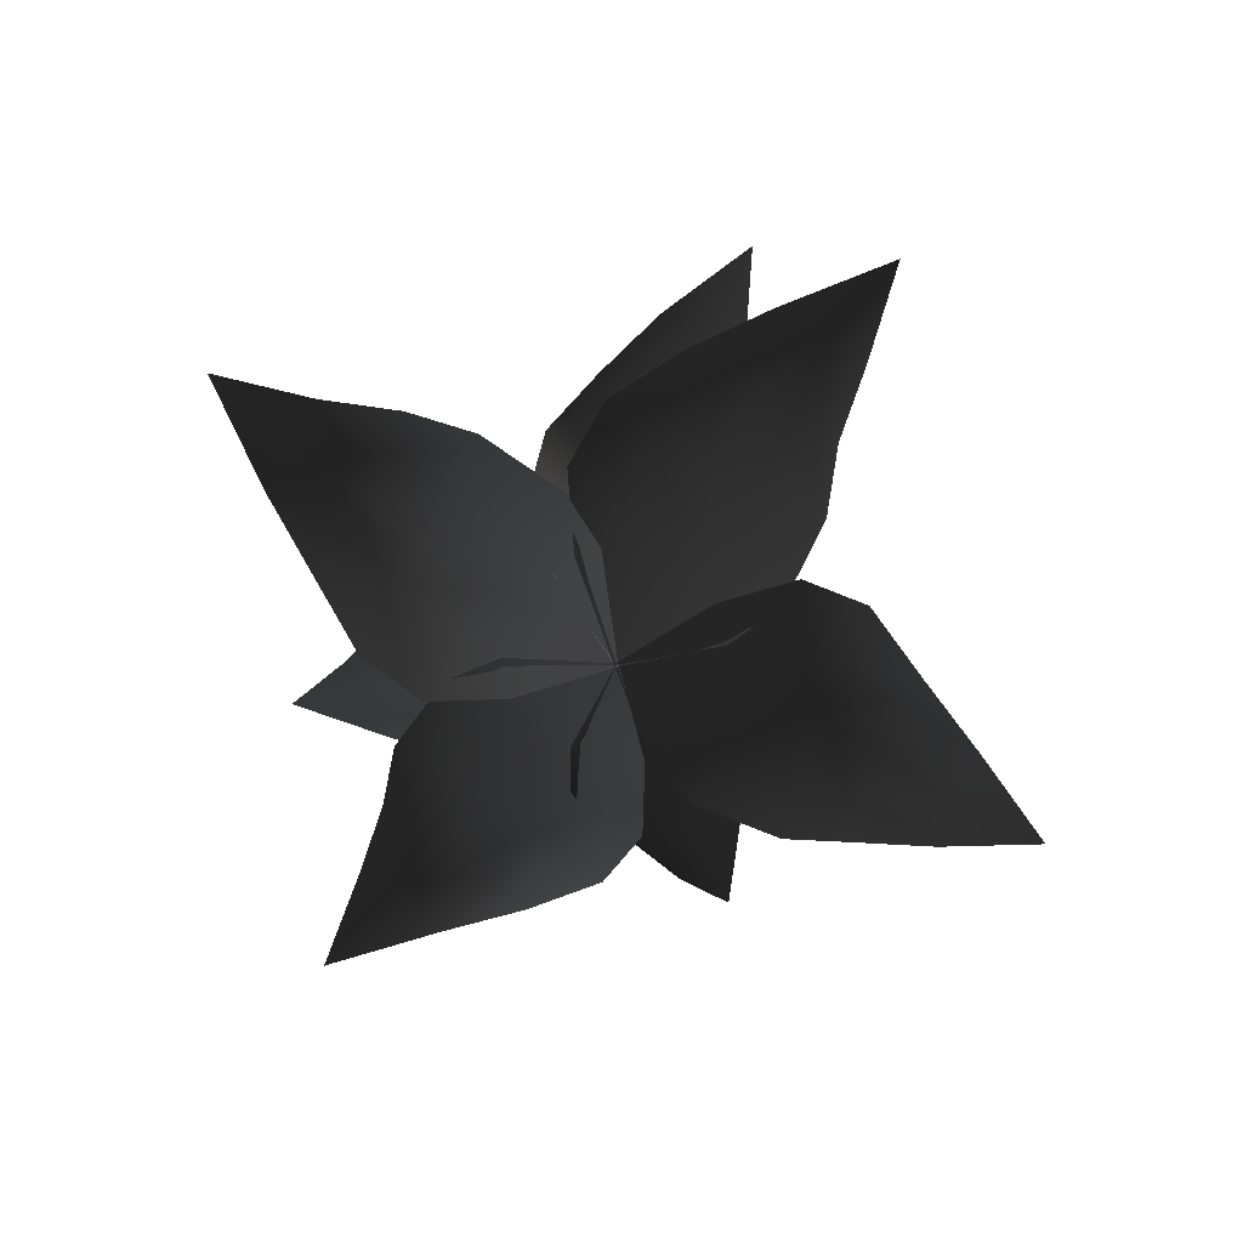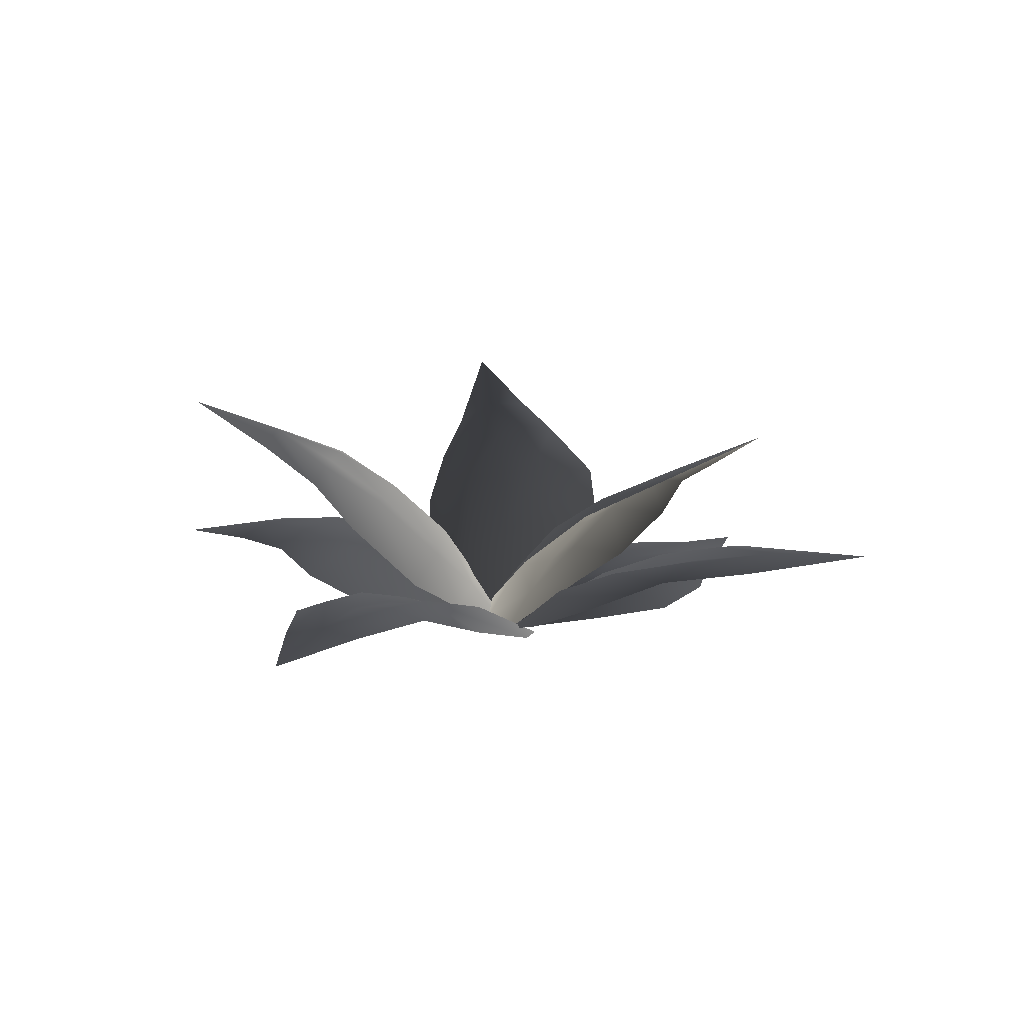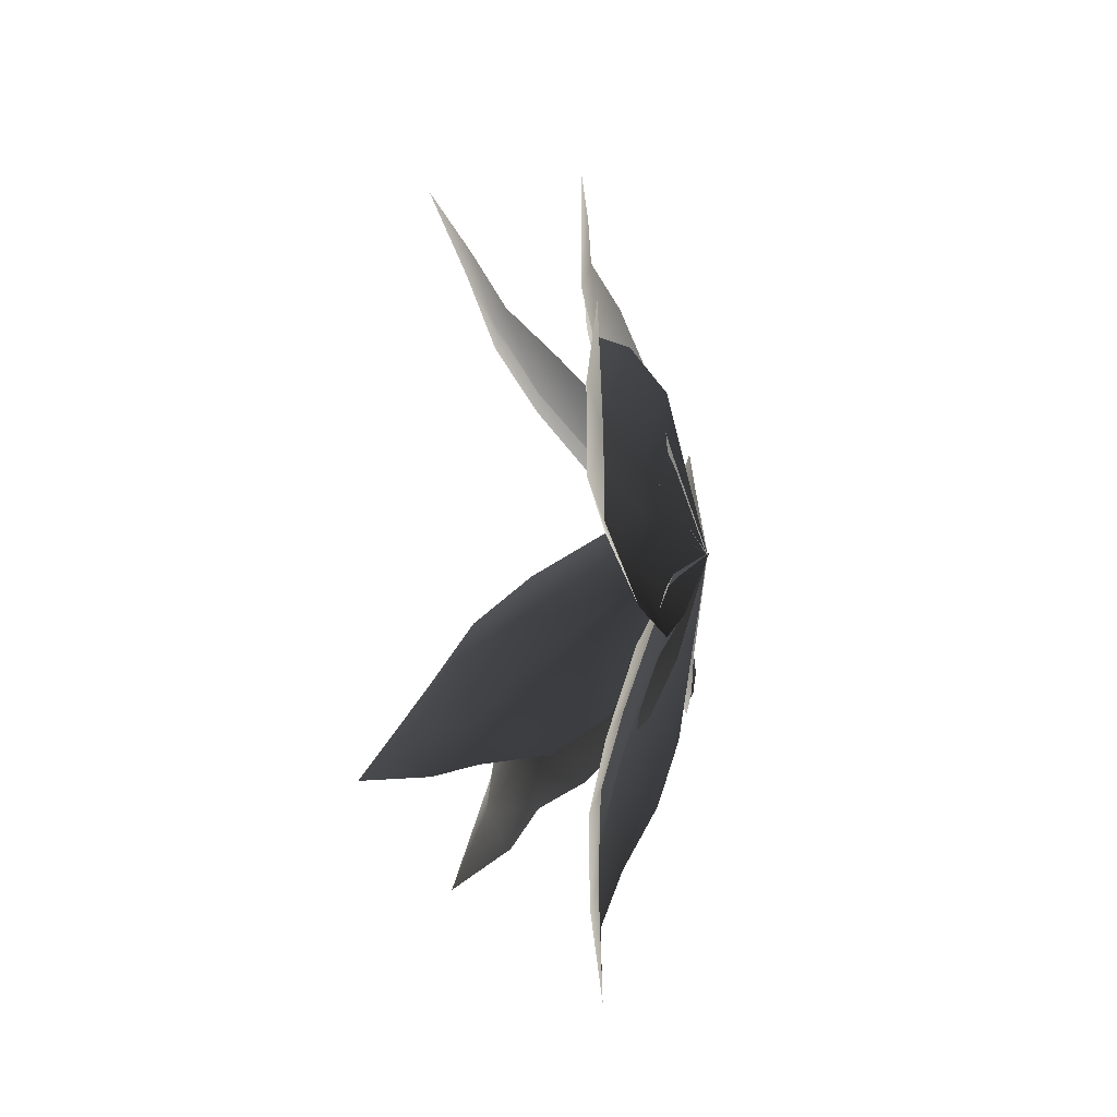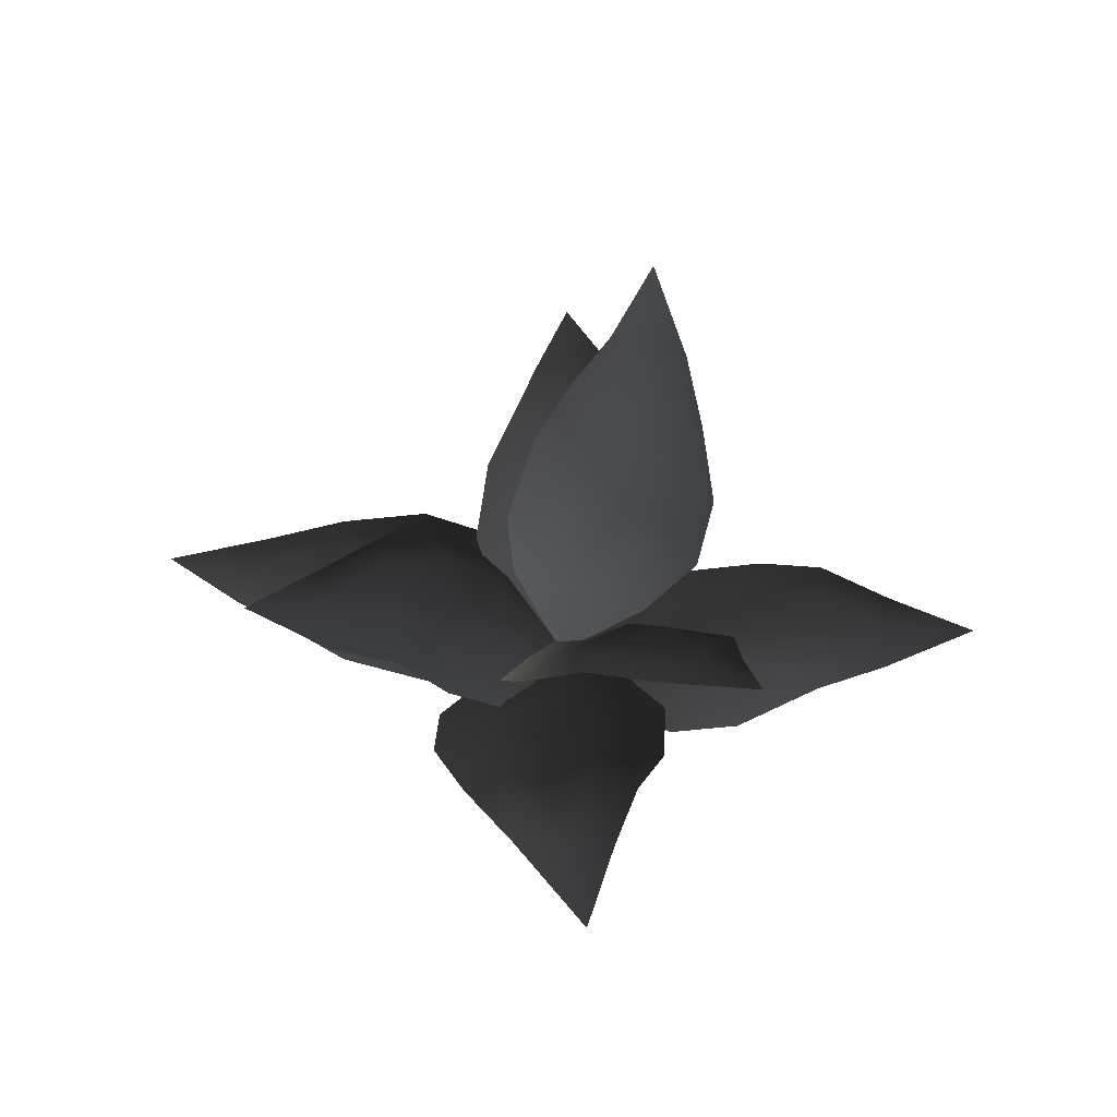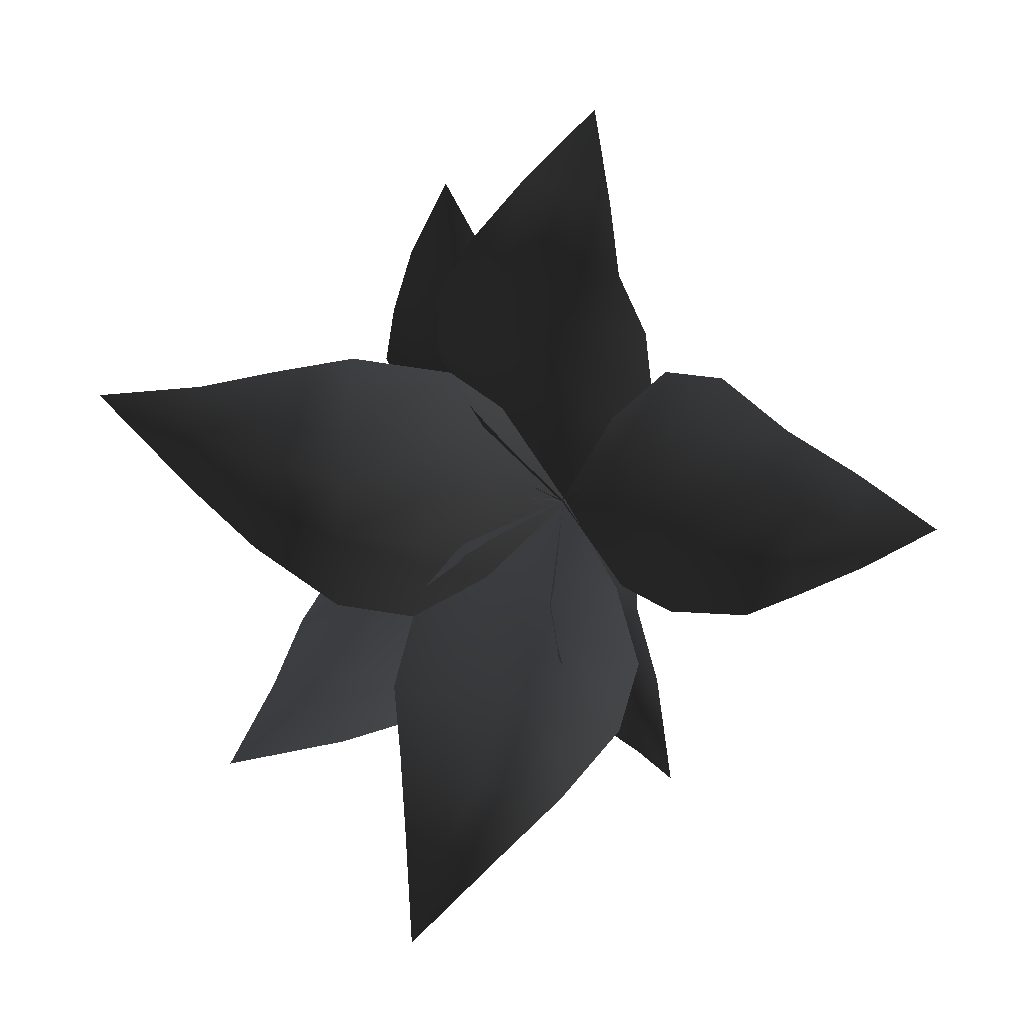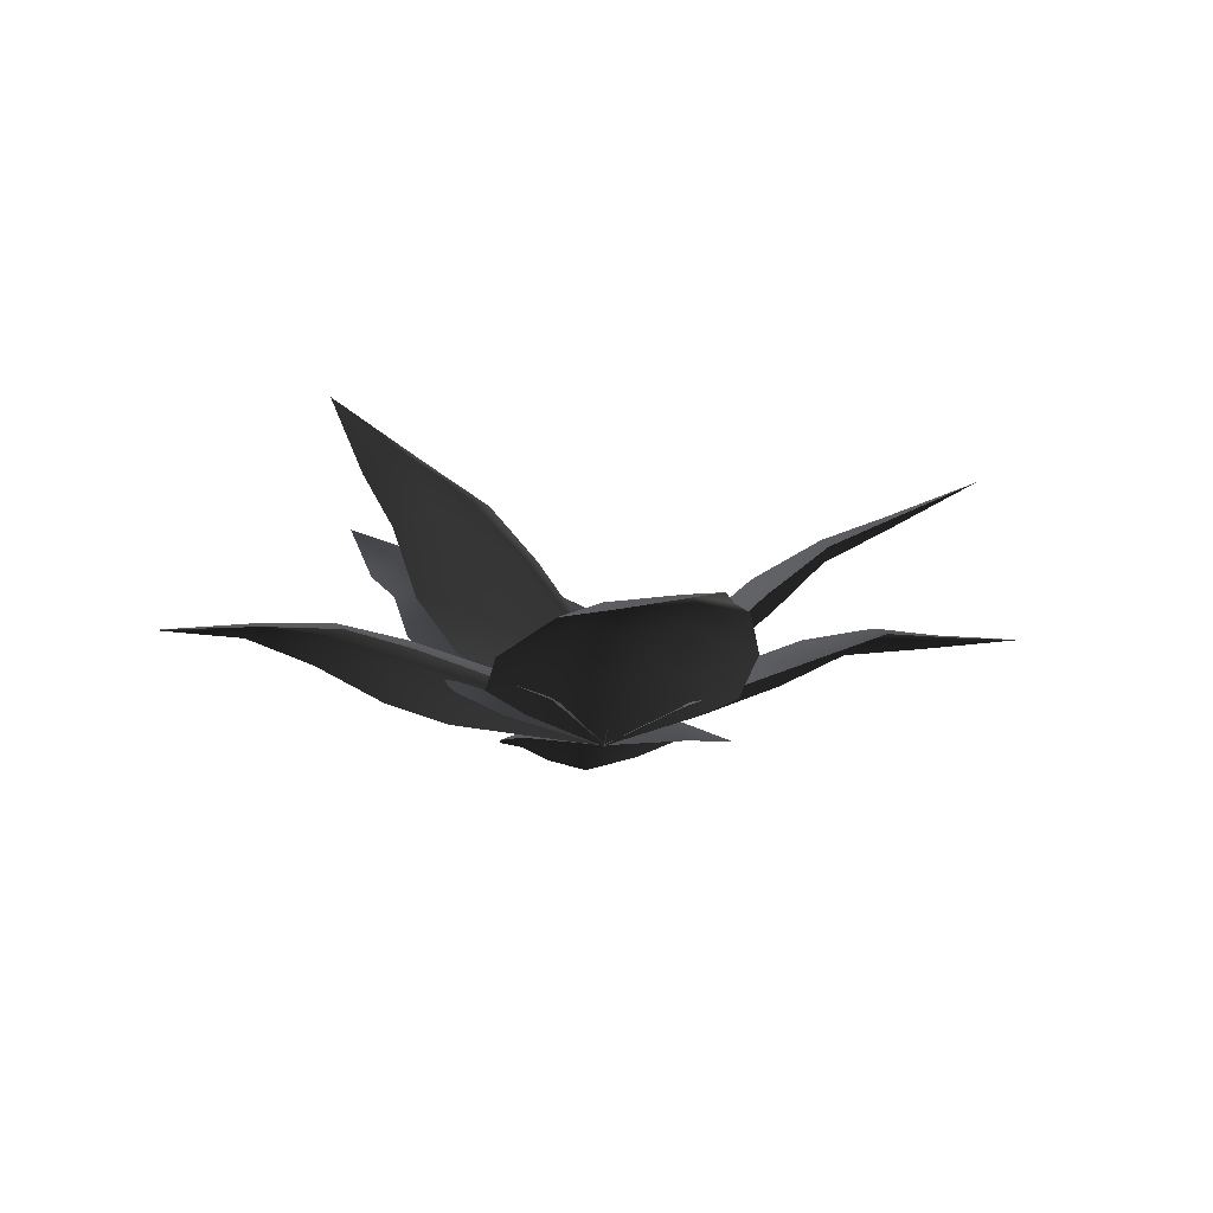
<metadata>
{"format":"obj","ext":"obj","renderer":"f3d","projection":"perspective","resolution":1024,"background":"white","views":[{"elev":-73.8,"azim":155.6,"up":"+Z"},{"elev":9.6,"azim":131.5,"up":"+Z"},{"elev":-15.5,"azim":97.6,"up":"+Y"},{"elev":44.9,"azim":13.1,"up":"+Z"},{"elev":-5.8,"azim":157.5,"up":"+Y"},{"elev":-12.9,"azim":88.2,"up":"+Z"}]}
</metadata>
<code>
v 2.36 -1.132 0.4548
v 1.593 -1.246 0.2701
v 1.391 -0.4812 0.562
v 2.27 -0.3847 0.7762
v 0.8118 -0.8207 0.1623
v 0.679 0.08127 0.2819
v -0.02611 -0.006629 -0.01259
v 3.193 -0.5447 0.6743
v 3.138 -0.1065 0.837
v 3.906 0.03798 0.6001
v 3.859 0.6009 0.7487
v 4.87 0.9292 0.536
v 3.793 1.099 0.6838
v 0.6161 0.9899 0.2065
v 3.035 0.3322 0.799
v 2.997 0.8248 0.8706
v 2.206 0.6685 0.8051
v 2.243 0.1401 0.7088
v 1.219 0.5985 0.5643
v 1.325 0.07227 0.4852
v 2.944 1.325 0.7871
v 2.183 1.474 0.5402
v 1.18 1.348 0.2812
v -1.753 -0.07696 1.862
v -1.36 0.3458 1.359
v -0.7907 -0.1918 1.318
v -1.238 -0.6362 1.944
v -0.7388 0.3314 0.7464
v -0.2751 -0.3549 0.5876
v 0.008357 0.01647 -0.02328
v -1.966 -0.9556 2.33
v -1.712 -1.229 2.369
v -2.347 -1.79 2.581
v -2.064 -2.226 2.586
v -2.763 -2.962 3.075
v -1.975 -2.649 2.301
v 0.02441 -1.088 0.3119
v -1.548 -1.57 2.221
v -1.344 -1.927 2.16
v -0.8721 -1.484 1.723
v -1.104 -1.065 1.771
v -0.3133 -1.012 1.017
v -0.6106 -0.632 1.109
v -1.284 -2.341 1.903
v -0.8028 -2.16 1.343
v -0.2119 -1.632 0.6199
v 1.538 1.628 1.304
v 1.461 1.036 0.7743
v 0.7416 0.845 1.051
v 0.8745 1.522 1.616
v 0.9077 0.4855 0.39
v 0.08479 0.4621 0.5711
v -0.000267 -0.0175 -0.02401
v 1.243 2.304 1.886
v 0.866 2.268 2.053
v 0.884 3.07 2.306
v 0.3808 3.028 2.441
v 0.2475 4.055 2.877
v -0.08995 3.108 2.416
v -0.7414 0.5946 0.6145
v 0.4661 2.304 2.095
v 0.02933 2.316 2.183
v -0.08118 1.631 1.75
v 0.3926 1.615 1.631
v -0.2519 0.8847 1.143
v 0.2308 0.921 1.042
v -0.4404 2.449 2.131
v -0.7751 1.896 1.633
v -0.9435 1.103 0.9906
v 0.01106 -2.032 1.596
v -0.3423 -1.596 1.066
v 0.1329 -0.9875 1.189
v 0.5372 -1.509 1.772
v -0.3259 -0.8836 0.5704
v 0.315 -0.3366 0.5784
v -0.01456 0.01061 -0.02363
v 0.7624 -2.257 2.186
v 1.113 -1.931 2.237
v 1.587 -2.528 2.531
v 2.031 -2.132 2.62
v 2.772 -2.776 2.976
v 2.433 -1.9 2.444
v 1.035 0.07416 0.4521
v 1.465 -1.728 2.185
v 1.851 -1.447 2.183
v 1.381 -0.9708 1.739
v 0.9786 -1.288 1.695
v 0.923 -0.3851 1.068
v 0.5591 -0.7318 1.066
v 2.251 -1.214 2.019
v 2.071 -0.7275 1.498
v 1.573 -0.1489 0.7888
v 1.152 2.265 0.7456
v 1.242 1.548 0.4661
v 0.4939 1.289 0.7477
v 0.4408 2.094 1.062
v 0.8192 0.789 0.2526
v -0.07369 0.6215 0.3947
v 0.006216 -0.02352 -0.01708
v 0.6259 2.985 1.096
v 0.176 2.907 1.254
v -0.05401 3.757 1.208
v -0.647 3.702 1.361
v -1.016 4.709 1.395
v -1.169 3.602 1.311
v -0.9844 0.5547 0.3574
v -0.2495 2.878 1.233
v -0.7434 2.809 1.313
v -0.6236 2.023 1.142
v -0.0869 2.102 1.038
v -0.5821 1.108 0.7888
v -0.06406 1.23 0.6974
v -1.25 2.76 1.255
v -1.427 2.051 0.931
v -1.347 1.097 0.5541
v -2.128 1.507 0.4242
v -1.349 1.509 0.2676
v -1.295 0.7168 0.5591
v -2.156 0.721 0.7234
v -0.6571 0.949 0.1625
v -0.6828 0.03773 0.282
v 0.02685 0.001998 -0.01258
v -3.034 0.9832 0.5807
v -3.047 0.4864 0.6625
v -3.896 0.5257 0.5164
v -3.89 -0.06887 0.5928
v -4.953 -0.07949 0.5167
v -3.926 -0.56 0.4717
v -0.7786 -0.8681 0.207
v -3.071 0.07416 0.611
v -3.094 -0.4084 0.6512
v -2.272 -0.3216 0.7066
v -2.233 0.1991 0.6457
v -1.311 -0.3751 0.5597
v -1.323 0.1596 0.4853
v -3.099 -0.8881 0.4921
v -2.399 -1.136 0.4252
v -1.397 -1.125 0.2855
v -0.9312 -2.415 0.615
v -1.064 -1.697 0.3976
v -0.3152 -1.388 0.6662
v -0.1941 -2.211 0.9541
v -0.7208 -0.8872 0.2272
v 0.1586 -0.6416 0.3324
v -0.009567 0.02411 -0.01452
v -0.367 -3.154 0.9197
v 0.05648 -3.06 1.116
v 0.3479 -3.826 1.062
v 0.9212 -3.7 1.096
v 1.352 -4.651 0.9259
v 1.414 -3.541 0.9556
v 1.055 -0.479 0.2498
v 0.5035 -2.968 1.074
v 0.9692 -2.811 1.095
v 0.8526 -2.054 0.943
v 0.329 -2.168 0.86
v 0.7363 -1.103 0.6499
v 0.2322 -1.269 0.5794
v 1.492 -2.686 0.9187
v 1.651 -1.958 0.6822
v 1.483 -0.9944 0.369
g P_DF_Fern_01_(3)_677_15
f 1 3 2
f 1 4 3
f 5 2 3
f 5 3 6
f 7 5 6
f 8 4 1
f 8 9 4
f 10 9 8
f 10 11 9
f 10 12 11
f 12 13 11
f 6 14 7
f 11 15 9
f 11 16 15
f 15 16 17
f 15 17 18
f 9 18 4
f 9 15 18
f 18 17 19
f 19 14 6
f 18 19 20
f 20 19 6
f 4 18 20
f 4 20 3
f 3 20 6
f 11 21 16
f 11 13 21
f 16 22 17
f 16 21 22
f 17 23 19
f 17 22 23
f 19 23 14
f 24 26 25
f 24 27 26
f 28 25 26
f 28 26 29
f 30 28 29
f 31 27 24
f 31 32 27
f 33 32 31
f 33 34 32
f 33 35 34
f 35 36 34
f 29 37 30
f 34 38 32
f 34 39 38
f 38 39 40
f 38 40 41
f 32 41 27
f 32 38 41
f 41 40 42
f 42 37 29
f 41 42 43
f 43 42 29
f 27 41 43
f 27 43 26
f 26 43 29
f 34 44 39
f 34 36 44
f 39 45 40
f 39 44 45
f 40 46 42
f 40 45 46
f 42 46 37
f 47 49 48
f 47 50 49
f 51 48 49
f 51 49 52
f 53 51 52
f 54 50 47
f 54 55 50
f 56 55 54
f 56 57 55
f 56 58 57
f 58 59 57
f 52 60 53
f 57 61 55
f 57 62 61
f 61 62 63
f 61 63 64
f 55 64 50
f 55 61 64
f 64 63 65
f 65 60 52
f 64 65 66
f 66 65 52
f 50 64 66
f 50 66 49
f 49 66 52
f 57 67 62
f 57 59 67
f 62 68 63
f 62 67 68
f 63 69 65
f 63 68 69
f 65 69 60
f 70 72 71
f 70 73 72
f 74 71 72
f 74 72 75
f 76 74 75
f 77 73 70
f 77 78 73
f 79 78 77
f 79 80 78
f 79 81 80
f 81 82 80
f 75 83 76
f 80 84 78
f 80 85 84
f 84 85 86
f 84 86 87
f 78 87 73
f 78 84 87
f 87 86 88
f 88 83 75
f 87 88 89
f 89 88 75
f 73 87 89
f 73 89 72
f 72 89 75
f 80 90 85
f 80 82 90
f 85 91 86
f 85 90 91
f 86 92 88
f 86 91 92
f 88 92 83
f 93 95 94
f 93 96 95
f 97 94 95
f 97 95 98
f 99 97 98
f 100 96 93
f 100 101 96
f 102 101 100
f 102 103 101
f 102 104 103
f 104 105 103
f 98 106 99
f 103 107 101
f 103 108 107
f 107 108 109
f 107 109 110
f 101 110 96
f 101 107 110
f 110 109 111
f 111 106 98
f 110 111 112
f 112 111 98
f 96 110 112
f 96 112 95
f 95 112 98
f 103 113 108
f 103 105 113
f 108 114 109
f 108 113 114
f 109 115 111
f 109 114 115
f 111 115 106
f 116 118 117
f 116 119 118
f 120 117 118
f 120 118 121
f 122 120 121
f 123 119 116
f 123 124 119
f 125 124 123
f 125 126 124
f 125 127 126
f 127 128 126
f 121 129 122
f 126 130 124
f 126 131 130
f 130 131 132
f 130 132 133
f 124 133 119
f 124 130 133
f 133 132 134
f 134 129 121
f 133 134 135
f 135 134 121
f 119 133 135
f 119 135 118
f 118 135 121
f 126 136 131
f 126 128 136
f 131 137 132
f 131 136 137
f 132 138 134
f 132 137 138
f 134 138 129
f 139 141 140
f 139 142 141
f 143 140 141
f 143 141 144
f 145 143 144
f 146 142 139
f 146 147 142
f 148 147 146
f 148 149 147
f 148 150 149
f 150 151 149
f 144 152 145
f 149 153 147
f 149 154 153
f 153 154 155
f 153 155 156
f 147 156 142
f 147 153 156
f 156 155 157
f 157 152 144
f 156 157 158
f 158 157 144
f 142 156 158
f 142 158 141
f 141 158 144
f 149 159 154
f 149 151 159
f 154 160 155
f 154 159 160
f 155 161 157
f 155 160 161
f 157 161 152

</code>
